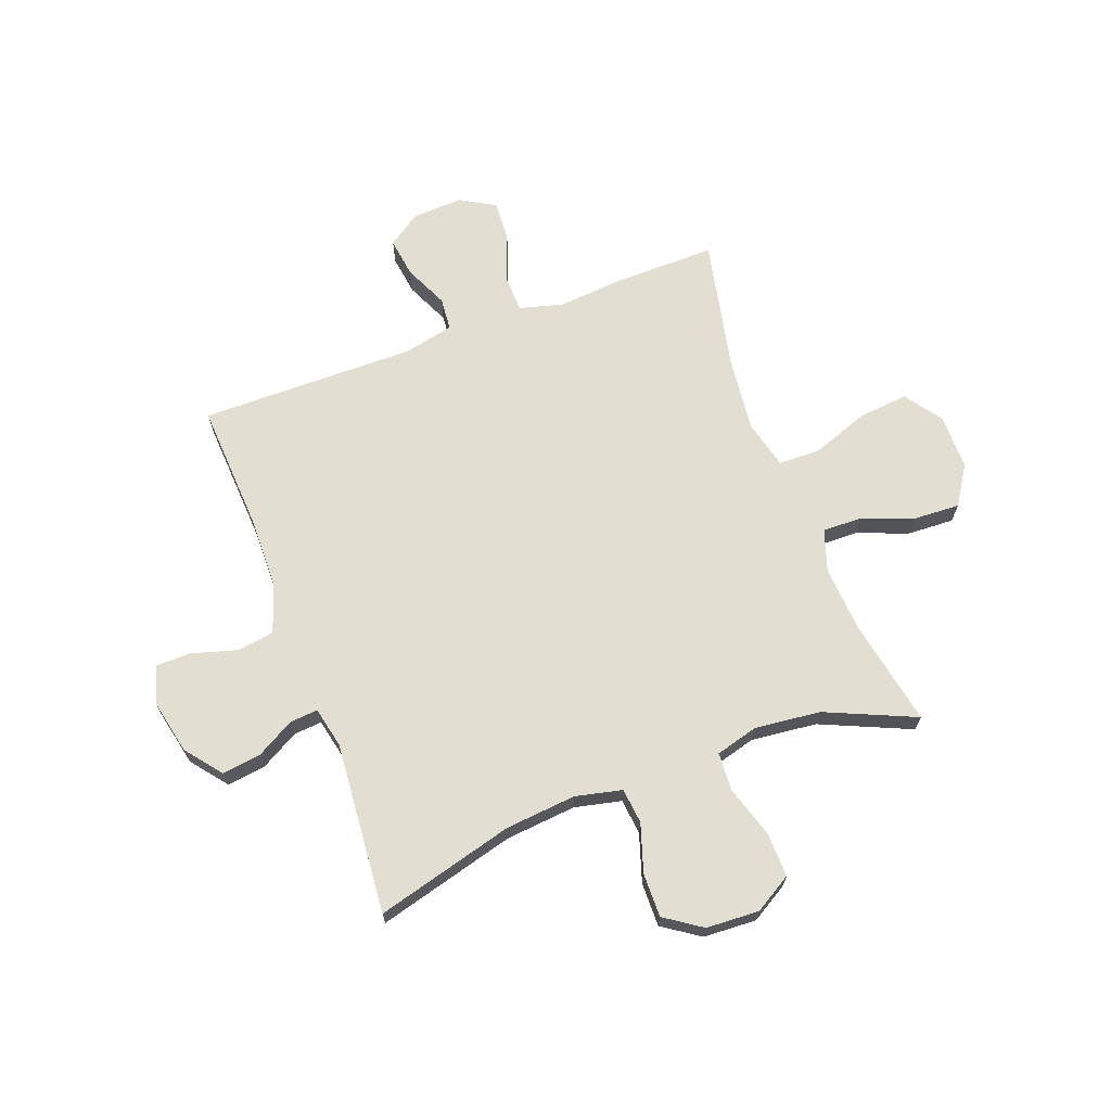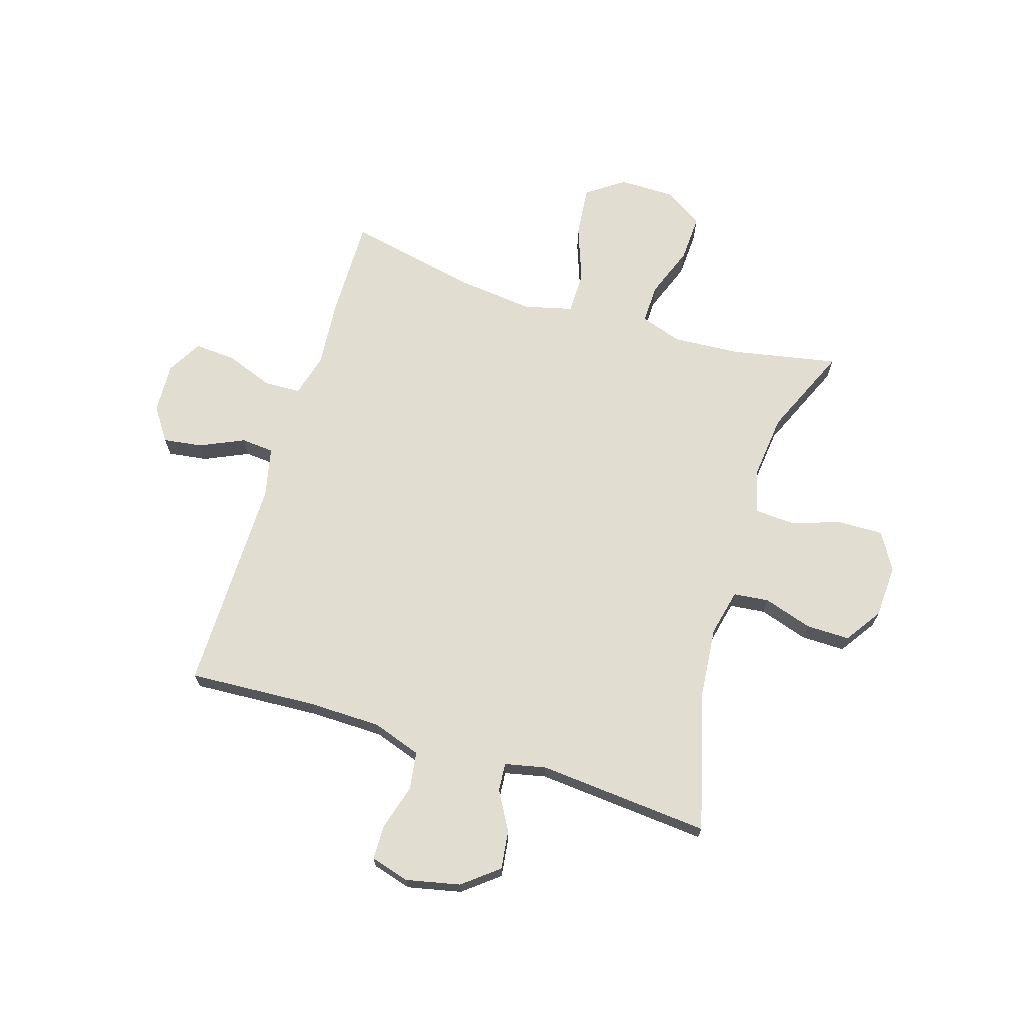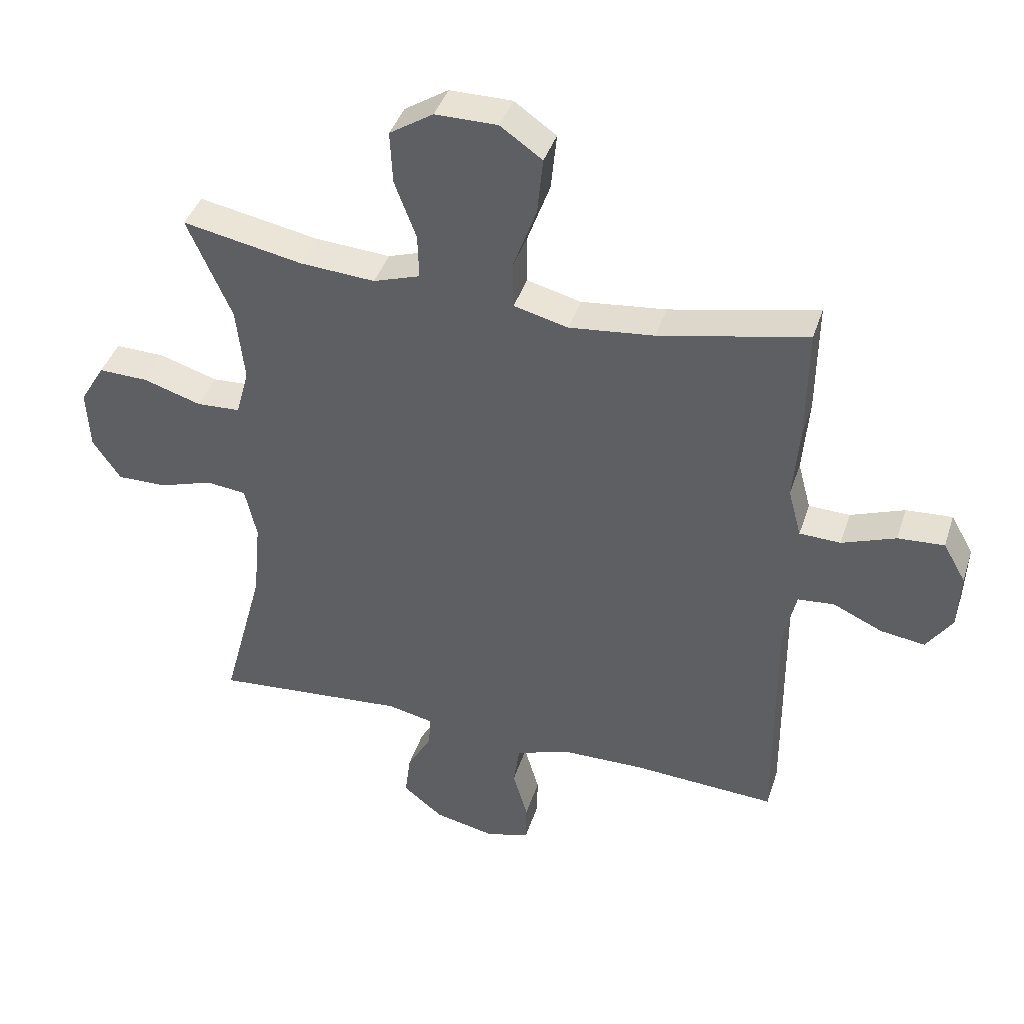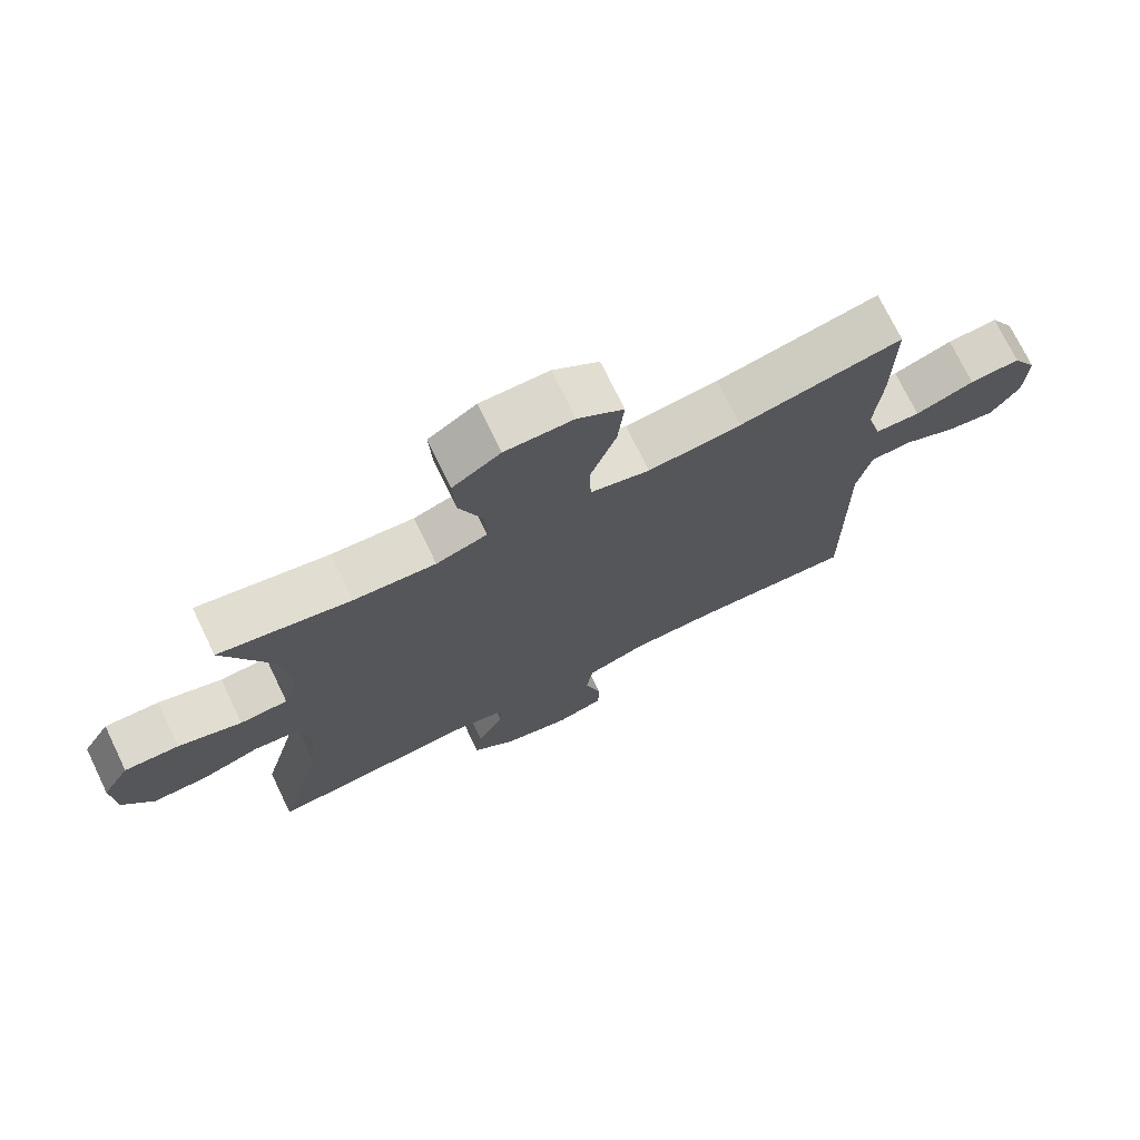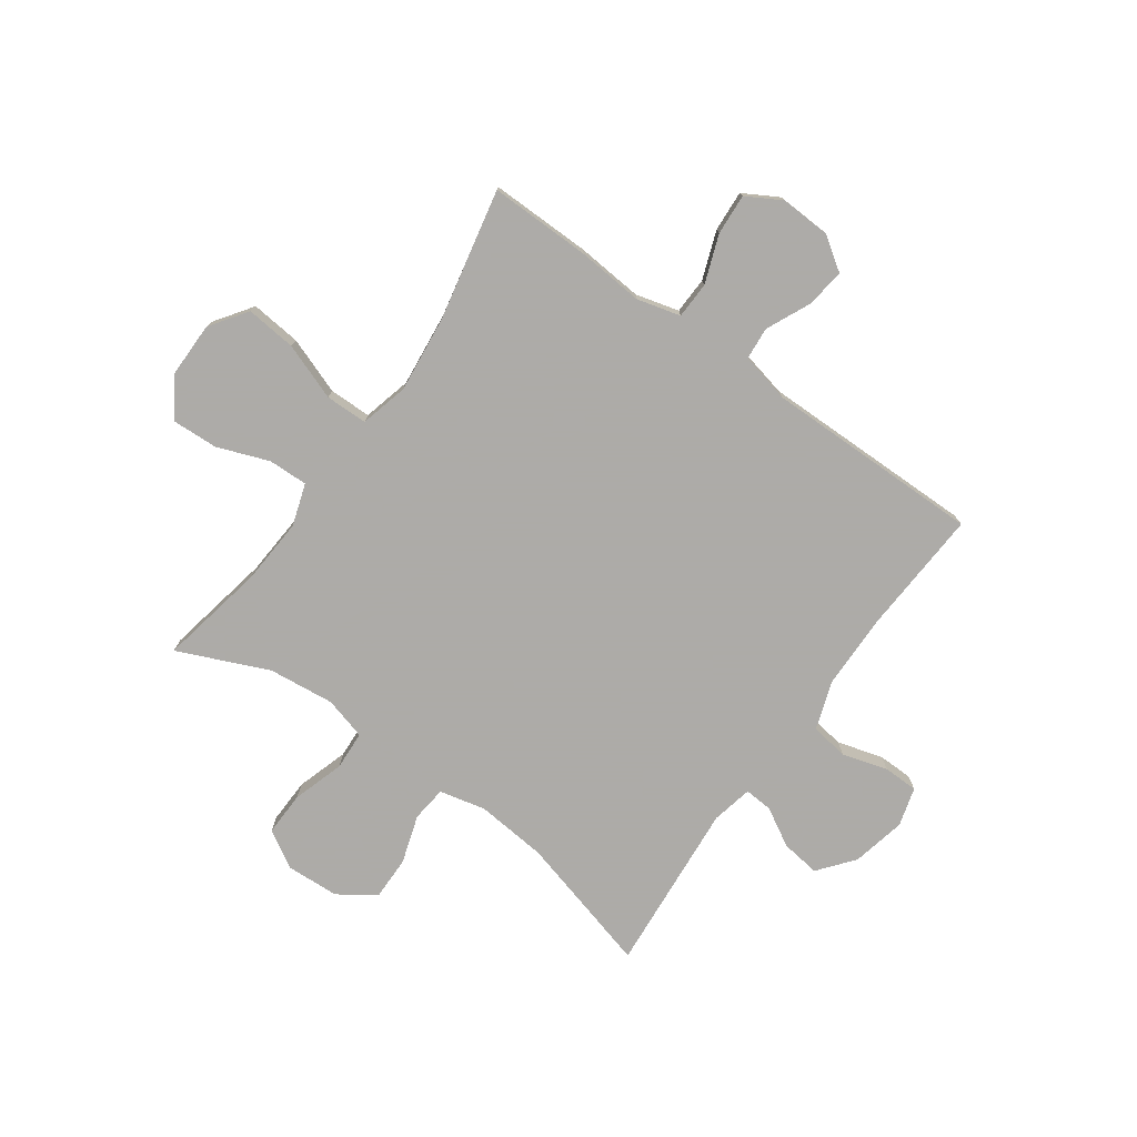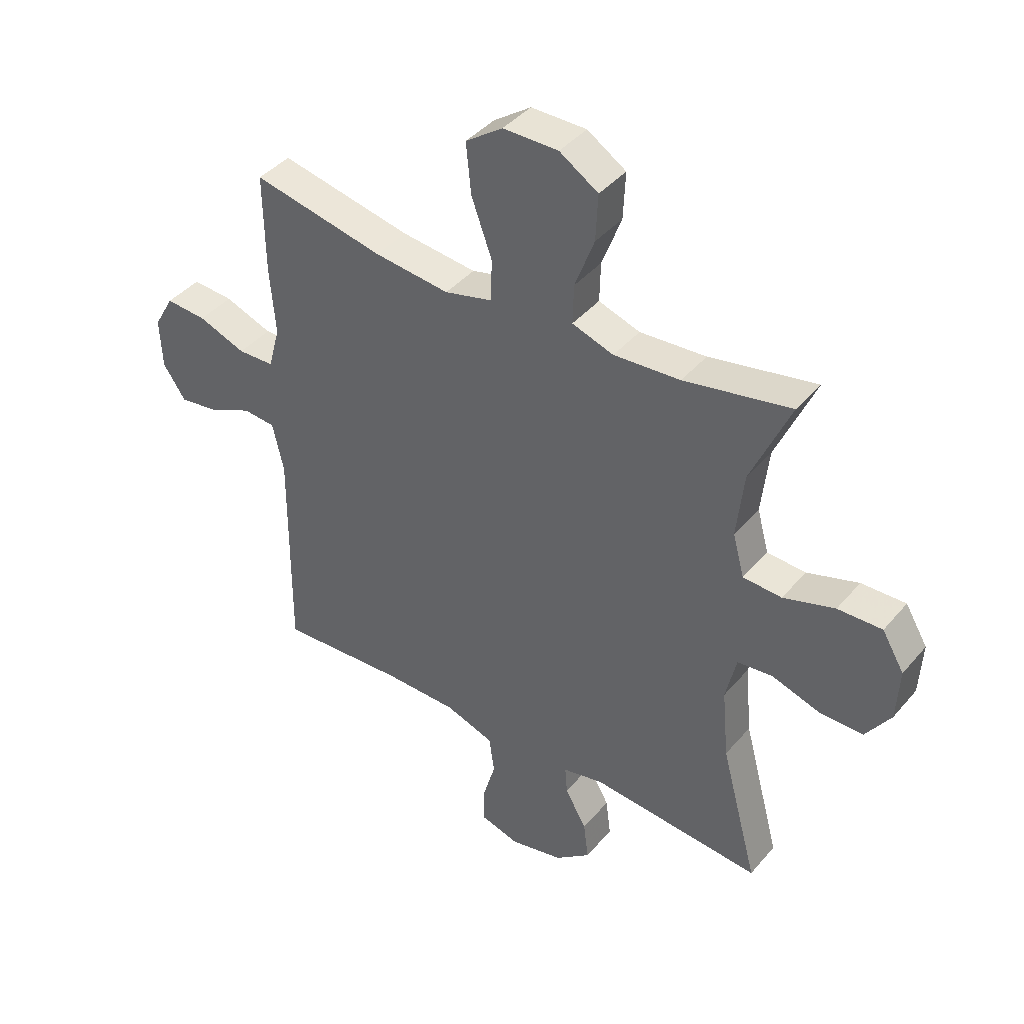
<metadata>
{"format":"obj","ext":"obj","renderer":"f3d","projection":"perspective","resolution":1024,"background":"white","views":[{"elev":68.0,"azim":-110.5,"up":"+Y"},{"elev":68.9,"azim":-162.8,"up":"+Y"},{"elev":40.7,"azim":17.4,"up":"+Z"},{"elev":73.4,"azim":-25.8,"up":"+Z"},{"elev":-76.5,"azim":54.4,"up":"+Y"},{"elev":41.1,"azim":-143.7,"up":"+Z"}]}
</metadata>
<code>
v -0.5 0.07 0.5
v -0.307 0.07 0.463
v -0.187 0.07 0.455
v -0.112 0.07 0.48
v -0.114 0.07 0.551
v -0.149 0.07 0.644
v -0.153 0.07 0.728
v -0.083 0.07 0.773
v 0.017 0.07 0.773
v 0.084 0.07 0.726
v 0.075 0.07 0.635
v 0.038 0.07 0.533
v 0.039 0.07 0.457
v 0.126 0.07 0.435
v 0.262 0.07 0.45
v 0.5 0.07 0.5
v 0.498 0.07 0.319
v 0.488 0.07 0.197
v 0.509 0.07 0.119
v 0.575 0.07 0.117
v 0.661 0.07 0.149
v 0.735 0.07 0.154
v 0.771 0.07 0.091
v 0.767 0.07 0
v 0.726 0.07 -0.06
v 0.655 0.07 -0.05
v 0.576 0.07 -0.014
v 0.517 0.07 -0.019
v 0.497 0.07 -0.109
v 0.5 0.07 -0.5
v 0.27 0.07 -0.487
v 0.138 0.07 -0.489
v 0.05 0.07 -0.519
v 0.04 0.07 -0.587
v 0.064 0.07 -0.669
v 0.063 0.07 -0.732
v -0.007 0.07 -0.752
v -0.104 0.07 -0.731
v -0.168 0.07 -0.68
v -0.159 0.07 -0.61
v -0.12 0.07 -0.541
v -0.116 0.07 -0.49
v -0.19 0.07 -0.474
v -0.5 0.07 -0.5
v -0.433 0.07 -0.25
v -0.421 0.07 -0.122
v -0.44 0.07 -0.038
v -0.504 0.07 -0.031
v -0.591 0.07 -0.059
v -0.67 0.07 -0.06
v -0.715 0.07 0.006
v -0.72 0.07 0.102
v -0.68 0.07 0.169
v -0.6 0.07 0.167
v -0.507 0.07 0.138
v -0.437 0.07 0.142
v -0.416 0.07 0.219
v -0.429 0.07 0.338
v -0.5 0 0.5
v -0.307 0 0.463
v -0.187 0 0.455
v -0.112 0 0.48
v -0.114 0 0.551
v -0.149 0 0.644
v -0.153 0 0.728
v -0.083 0 0.773
v 0.017 0 0.773
v 0.084 0 0.726
v 0.075 0 0.635
v 0.038 0 0.533
v 0.039 0 0.457
v 0.126 0 0.435
v 0.262 0 0.45
v 0.5 0 0.5
v 0.498 0 0.319
v 0.488 0 0.197
v 0.509 0 0.119
v 0.575 0 0.117
v 0.661 0 0.149
v 0.735 0 0.154
v 0.771 0 0.091
v 0.767 0 0
v 0.726 0 -0.06
v 0.655 0 -0.05
v 0.576 0 -0.014
v 0.517 0 -0.019
v 0.497 0 -0.109
v 0.5 0 -0.5
v 0.27 0 -0.487
v 0.138 0 -0.489
v 0.05 0 -0.519
v 0.04 0 -0.587
v 0.064 0 -0.669
v 0.063 0 -0.732
v -0.007 0 -0.752
v -0.104 0 -0.731
v -0.168 0 -0.68
v -0.159 0 -0.61
v -0.12 0 -0.541
v -0.116 0 -0.49
v -0.19 0 -0.474
v -0.5 0 -0.5
v -0.433 0 -0.25
v -0.421 0 -0.122
v -0.44 0 -0.038
v -0.504 0 -0.031
v -0.591 0 -0.059
v -0.67 0 -0.06
v -0.715 0 0.006
v -0.72 0 0.102
v -0.68 0 0.169
v -0.6 0 0.167
v -0.507 0 0.138
v -0.437 0 0.142
v -0.416 0 0.219
v -0.429 0 0.338
f 53 54 55
f 52 53 55
f 51 52 55
f 50 51 55
f 49 50 55
f 48 49 55
f 47 48 55 56
f 46 47 56 57
f 43 44 45
f 42 43 45 46
f 39 40 41
f 38 39 41
f 37 38 41
f 36 37 41
f 35 36 41
f 34 35 41
f 33 34 41 42
f 42 46 57
f 33 42 57
f 32 33 57
f 29 30 31
f 32 57 58
f 31 32 58
f 29 31 58
f 28 29 58
f 25 26 27
f 24 25 27
f 23 24 27
f 22 23 27
f 21 22 27
f 20 21 27
f 15 16 17 18
f 14 15 18 19
f 13 14 19
f 10 11 12
f 9 10 12
f 8 9 12
f 7 8 12
f 6 7 12
f 5 6 12
f 4 5 12 13
f 3 4 13 19
f 58 1 2
f 28 58 2
f 27 28 2
f 19 20 27
f 2 3 19 27
f 113 112 111
f 113 111 110
f 113 110 109
f 113 109 108
f 113 108 107
f 113 107 106
f 114 113 106 105
f 115 114 105 104
f 103 102 101
f 104 103 101 100
f 99 98 97
f 99 97 96
f 99 96 95
f 99 95 94
f 99 94 93
f 99 93 92
f 100 99 92 91
f 115 104 100
f 115 100 91
f 115 91 90
f 89 88 87
f 116 115 90
f 116 90 89
f 116 89 87
f 116 87 86
f 85 84 83
f 85 83 82
f 85 82 81
f 85 81 80
f 85 80 79
f 85 79 78
f 76 75 74 73
f 77 76 73 72
f 77 72 71
f 70 69 68
f 70 68 67
f 70 67 66
f 70 66 65
f 70 65 64
f 70 64 63
f 71 70 63 62
f 77 71 62 61
f 60 59 116
f 60 116 86
f 60 86 85
f 85 78 77
f 85 77 61 60
f 1 59 60 2
f 2 60 61 3
f 3 61 62 4
f 4 62 63 5
f 5 63 64 6
f 6 64 65 7
f 7 65 66 8
f 8 66 67 9
f 9 67 68 10
f 10 68 69 11
f 11 69 70 12
f 12 70 71 13
f 13 71 72 14
f 14 72 73 15
f 15 73 74 16
f 16 74 75 17
f 17 75 76 18
f 18 76 77 19
f 19 77 78 20
f 20 78 79 21
f 21 79 80 22
f 22 80 81 23
f 23 81 82 24
f 24 82 83 25
f 25 83 84 26
f 26 84 85 27
f 27 85 86 28
f 28 86 87 29
f 29 87 88 30
f 30 88 89 31
f 31 89 90 32
f 32 90 91 33
f 33 91 92 34
f 34 92 93 35
f 35 93 94 36
f 36 94 95 37
f 37 95 96 38
f 38 96 97 39
f 39 97 98 40
f 40 98 99 41
f 41 99 100 42
f 42 100 101 43
f 43 101 102 44
f 44 102 103 45
f 45 103 104 46
f 46 104 105 47
f 47 105 106 48
f 48 106 107 49
f 49 107 108 50
f 50 108 109 51
f 51 109 110 52
f 52 110 111 53
f 53 111 112 54
f 54 112 113 55
f 55 113 114 56
f 56 114 115 57
f 57 115 116 58
f 58 116 59 1

</code>
